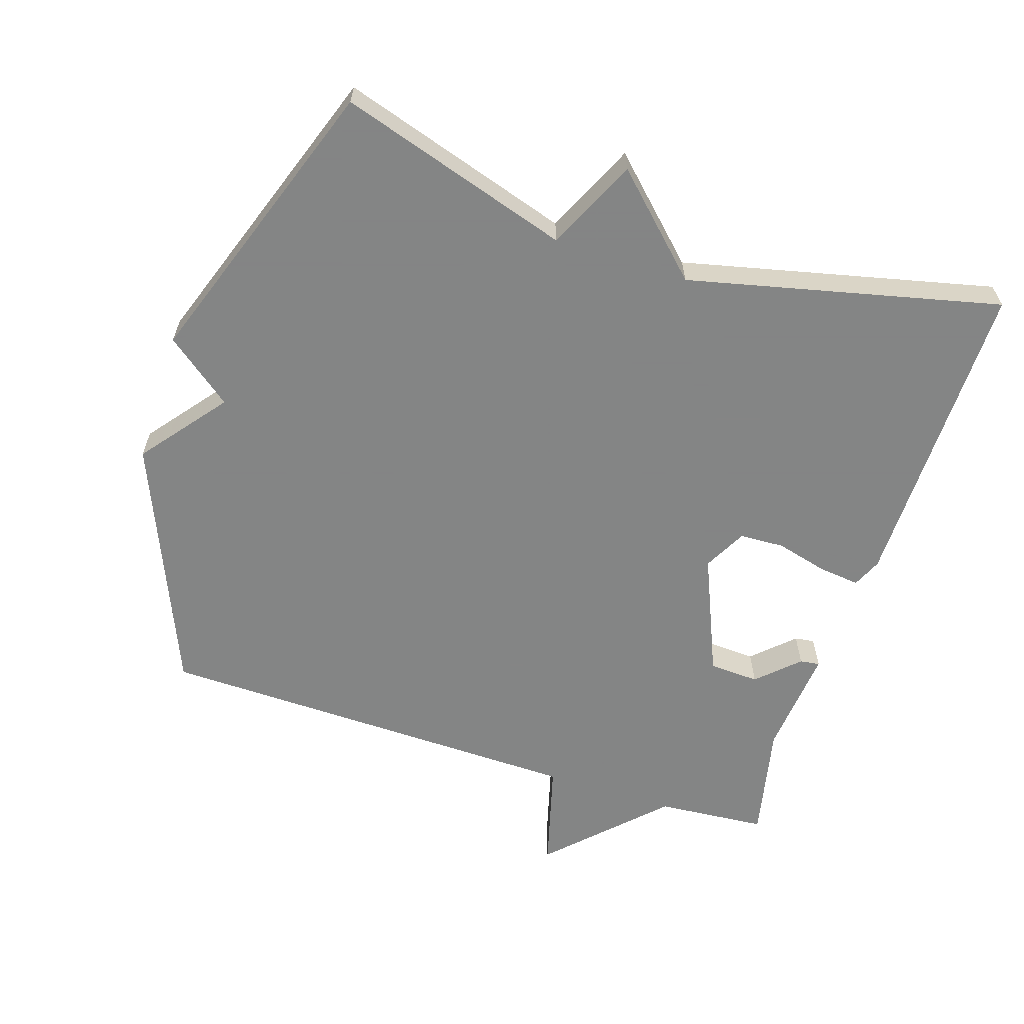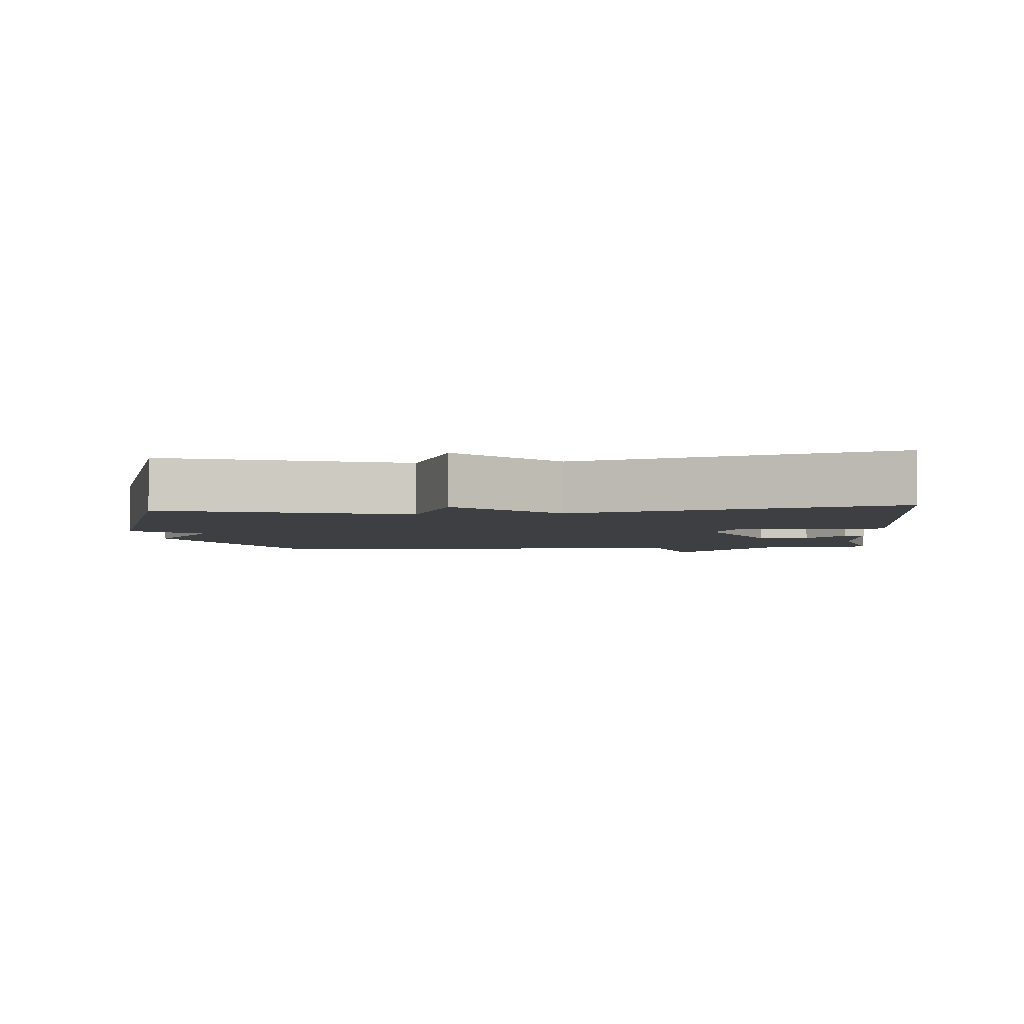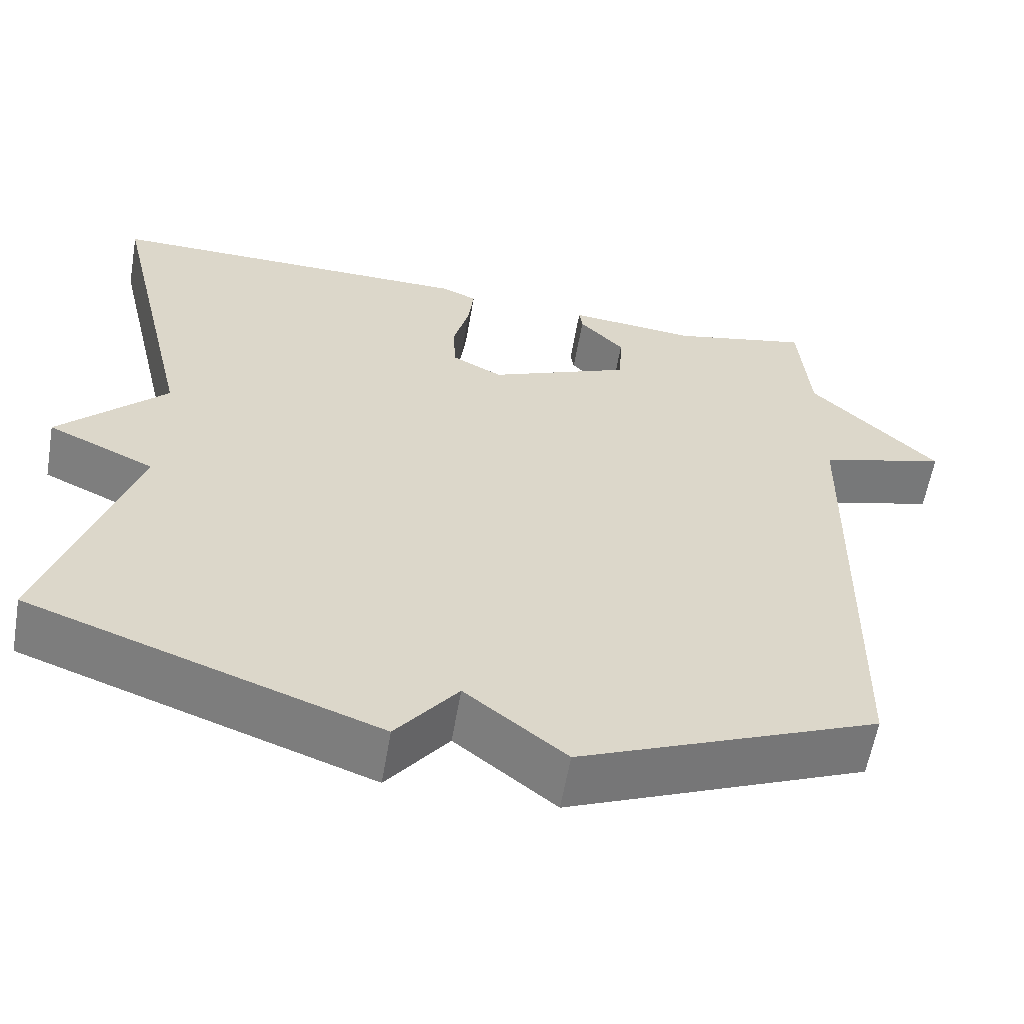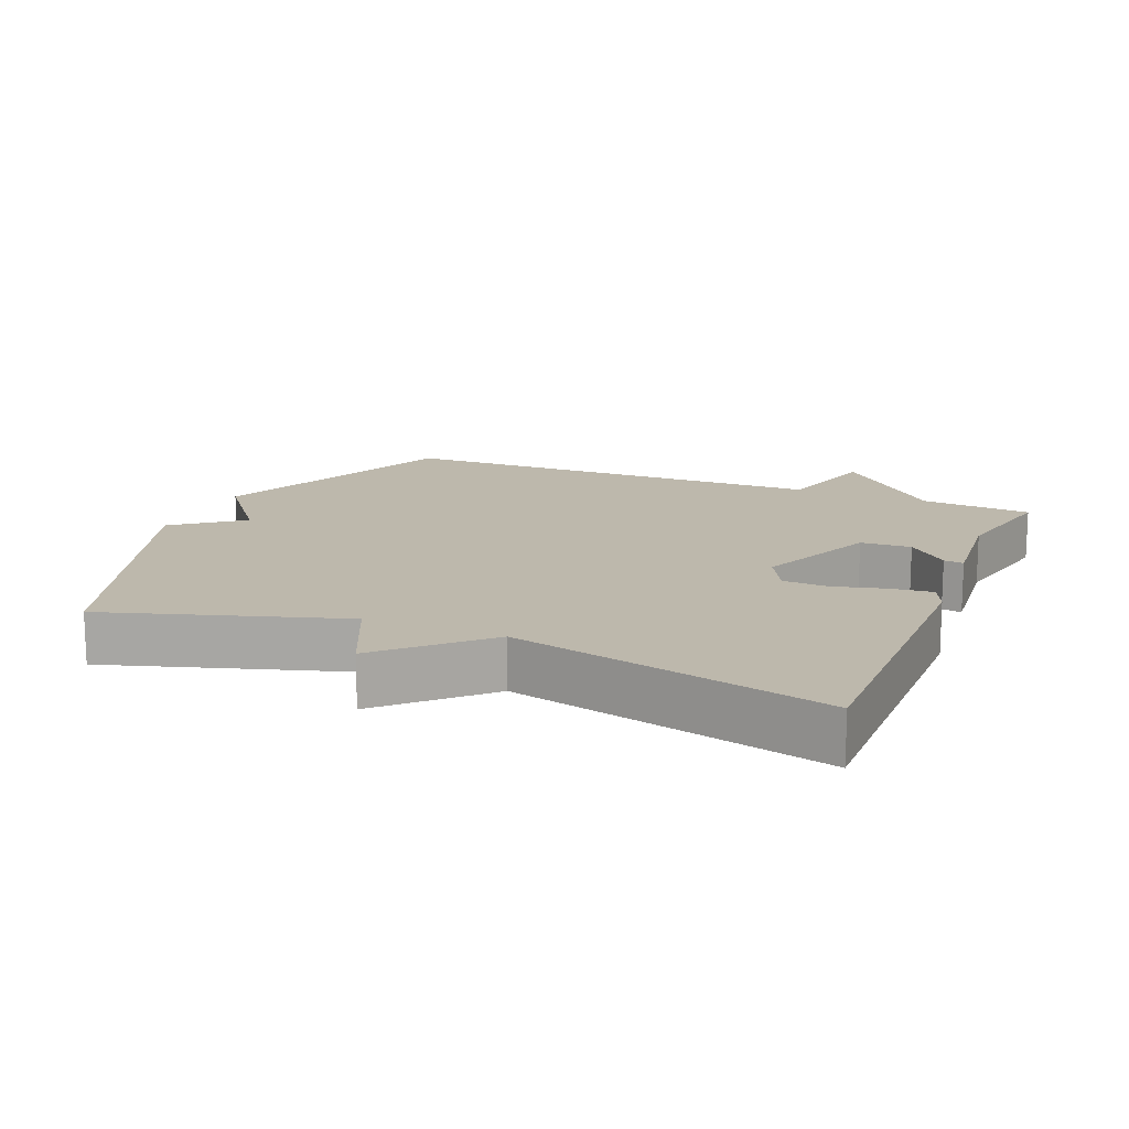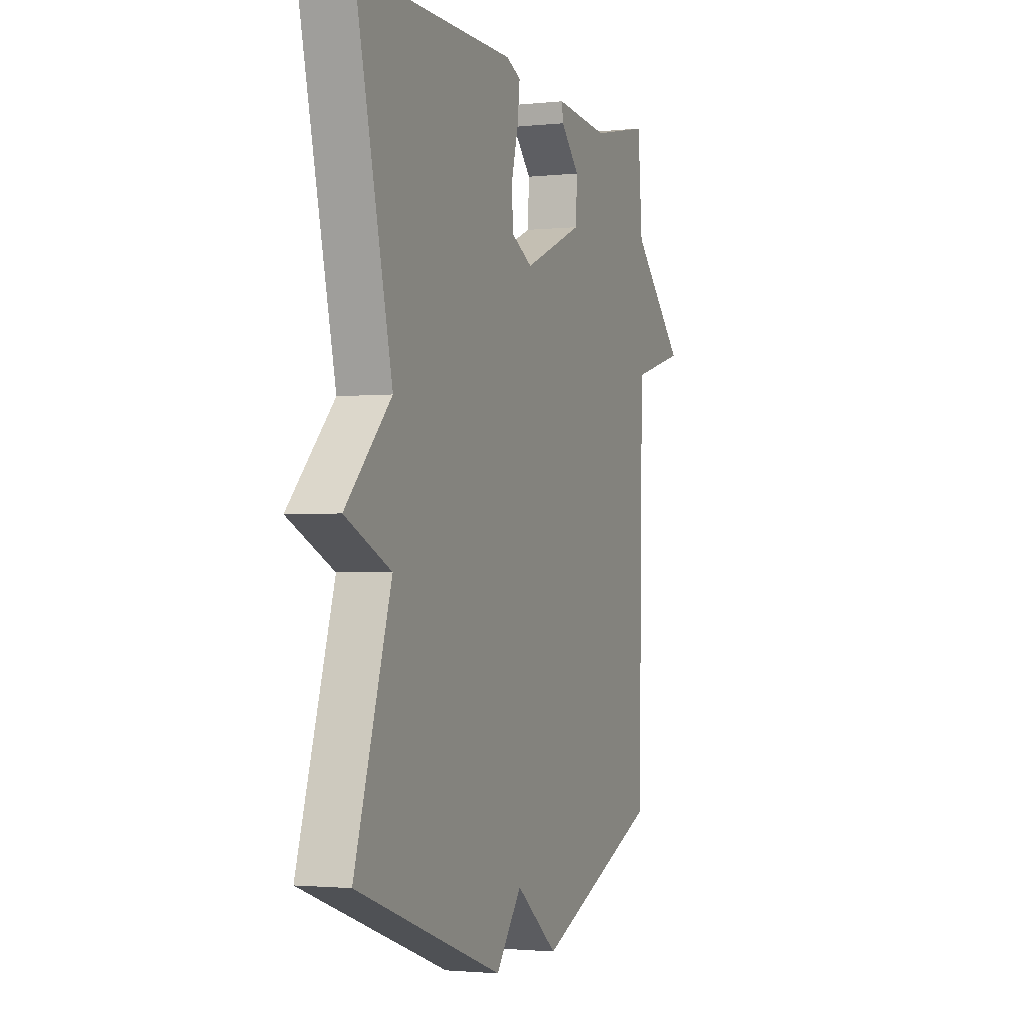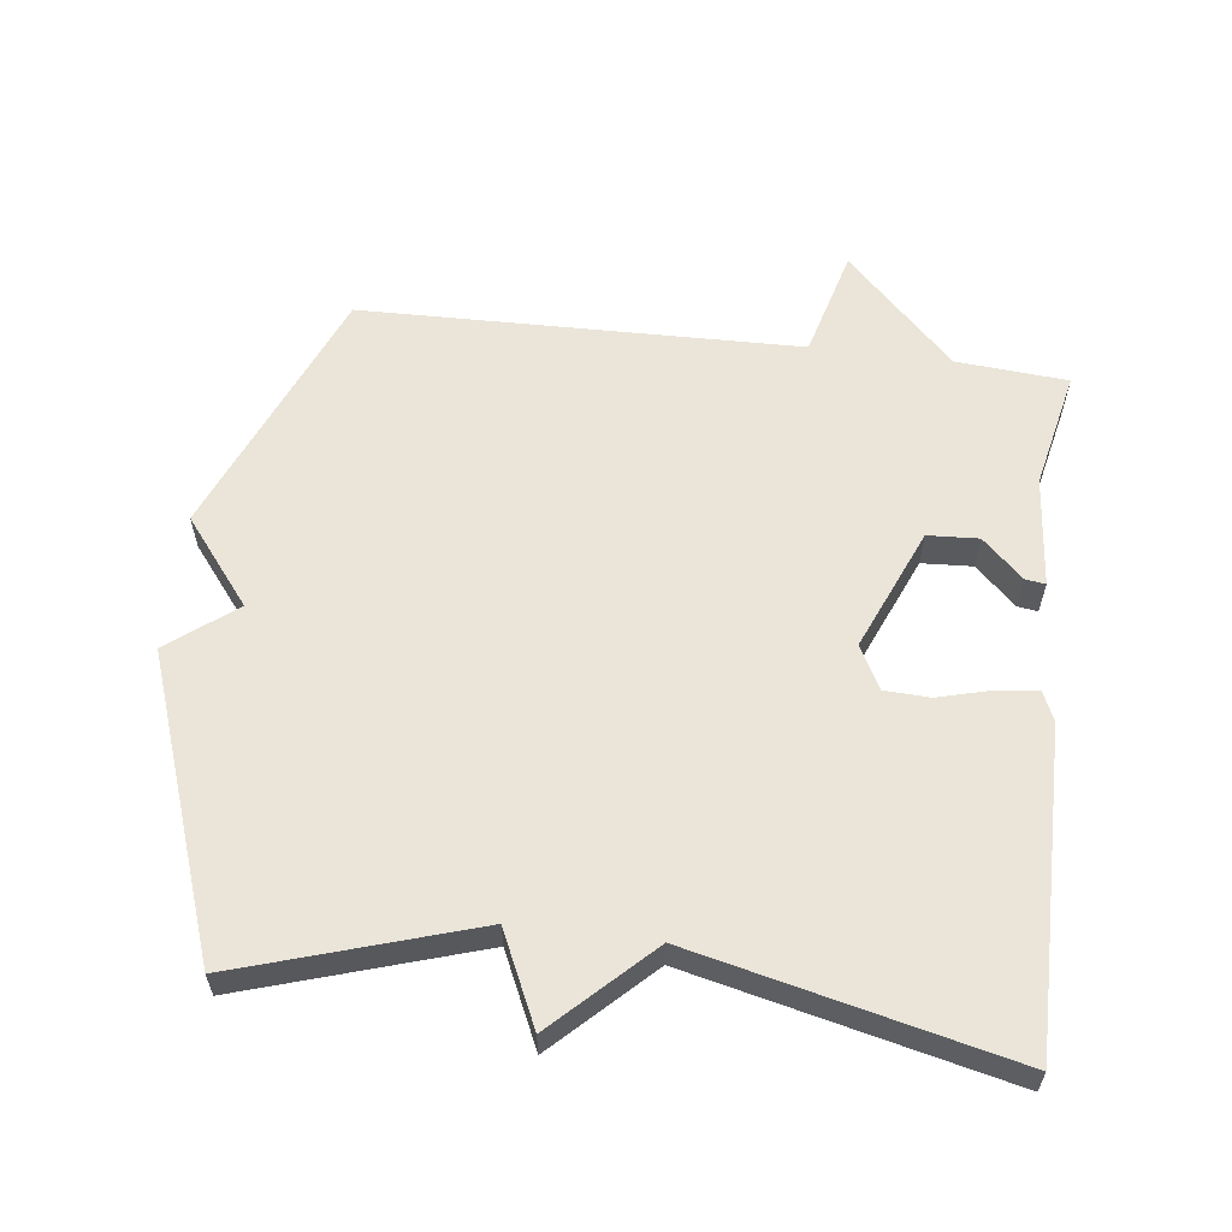
<metadata>
{"format":"obj","ext":"obj","renderer":"f3d","projection":"perspective","resolution":1024,"background":"white","views":[{"elev":-61.6,"azim":-107.9,"up":"+Y"},{"elev":-4.0,"azim":-84.1,"up":"+Y"},{"elev":-59.8,"azim":-9.8,"up":"+Z"},{"elev":14.9,"azim":-67.4,"up":"+Y"},{"elev":-1.9,"azim":-69.0,"up":"+Z"},{"elev":59.5,"azim":-83.0,"up":"+Y"}]}
</metadata>
<code>
v 0.5 0.07 -0.5
v 0.132 0.07 -0.653
v 0.008 0.07 -0.555
v -0.068 0.07 -0.653
v -0.5 0.07 -0.5
v -0.393 0.07 -0.159
v -0.527 0.07 -0.097
v -0.393 0.07 0.041
v -0.5 0.07 0.5
v -0.035 0.07 0.496
v 0.008 0.07 0.477
v 0.001 0.07 0.416
v -0.019 0.07 0.34
v -0.016 0.07 0.274
v 0.047 0.07 0.241
v 0.224 0.07 0.316
v 0.228 0.07 0.39
v 0.172 0.07 0.449
v 0.168 0.07 0.478
v 0.329 0.07 0.463
v 0.5 0.07 0.5
v 0.513 0.07 0.338
v 0.671 0.07 0.181
v 0.513 0.07 0.138
v 0.5 0 -0.5
v 0.132 0 -0.653
v 0.008 0 -0.555
v -0.068 0 -0.653
v -0.5 0 -0.5
v -0.393 0 -0.159
v -0.527 0 -0.097
v -0.393 0 0.041
v -0.5 0 0.5
v -0.035 0 0.496
v 0.008 0 0.477
v 0.001 0 0.416
v -0.019 0 0.34
v -0.016 0 0.274
v 0.047 0 0.241
v 0.224 0 0.316
v 0.228 0 0.39
v 0.172 0 0.449
v 0.168 0 0.478
v 0.329 0 0.463
v 0.5 0 0.5
v 0.513 0 0.338
v 0.671 0 0.181
v 0.513 0 0.138
f 22 23 24
f 1 2 3
f 24 1 3
f 22 24 3
f 21 22 3
f 20 21 3
f 17 18 19 20
f 16 17 20
f 16 20 3 4
f 4 5 6
f 16 4 6
f 15 16 6
f 6 7 8
f 15 6 8
f 14 15 8
f 8 9 10
f 14 8 10
f 13 14 10
f 10 11 12 13
f 48 47 46
f 27 26 25
f 27 25 48
f 27 48 46
f 27 46 45
f 27 45 44
f 44 43 42 41
f 44 41 40
f 28 27 44 40
f 30 29 28
f 30 28 40
f 30 40 39
f 32 31 30
f 32 30 39
f 32 39 38
f 34 33 32
f 34 32 38
f 34 38 37
f 37 36 35 34
f 1 25 26 2
f 2 26 27 3
f 3 27 28 4
f 4 28 29 5
f 5 29 30 6
f 6 30 31 7
f 7 31 32 8
f 8 32 33 9
f 9 33 34 10
f 10 34 35 11
f 11 35 36 12
f 12 36 37 13
f 13 37 38 14
f 14 38 39 15
f 15 39 40 16
f 16 40 41 17
f 17 41 42 18
f 18 42 43 19
f 19 43 44 20
f 20 44 45 21
f 21 45 46 22
f 22 46 47 23
f 23 47 48 24
f 24 48 25 1

</code>
